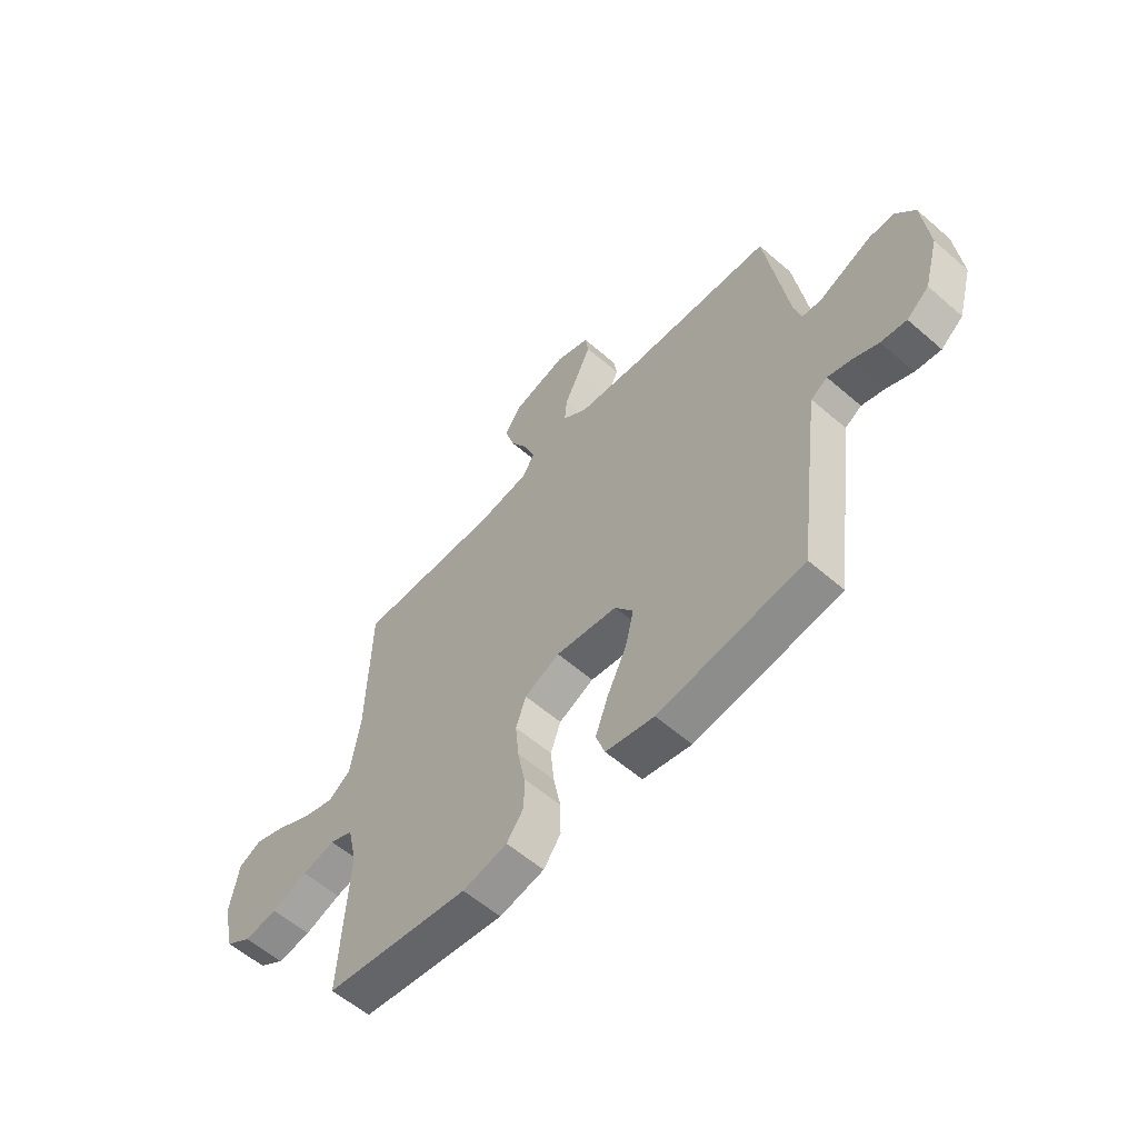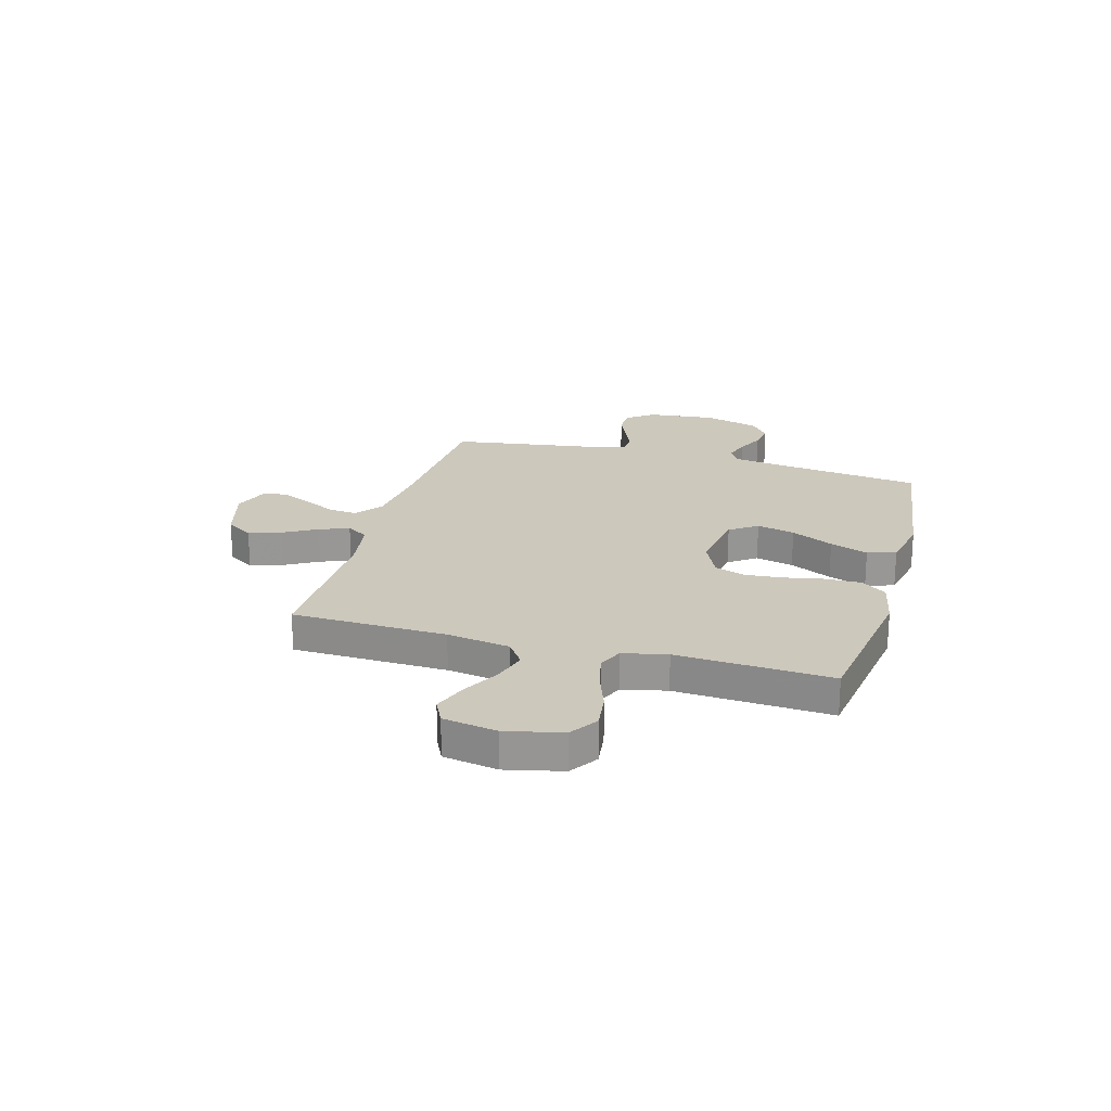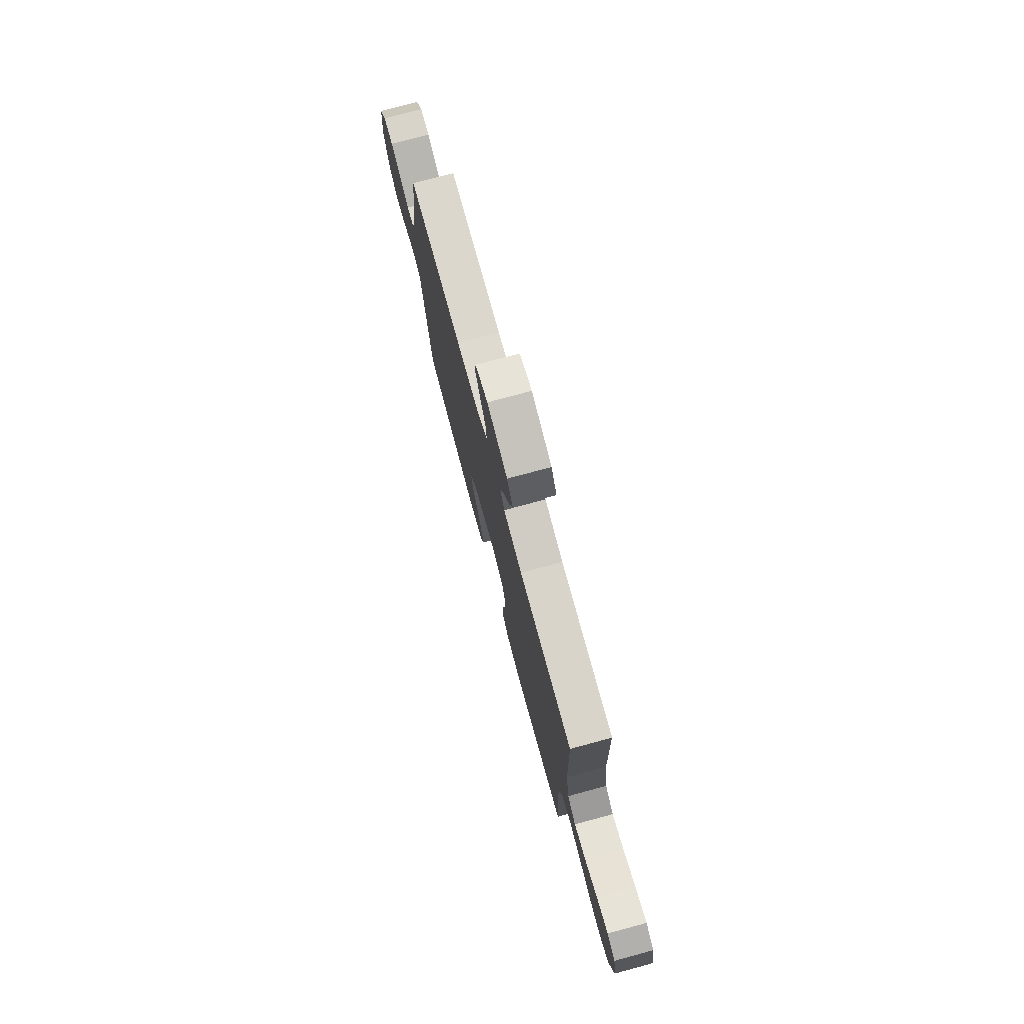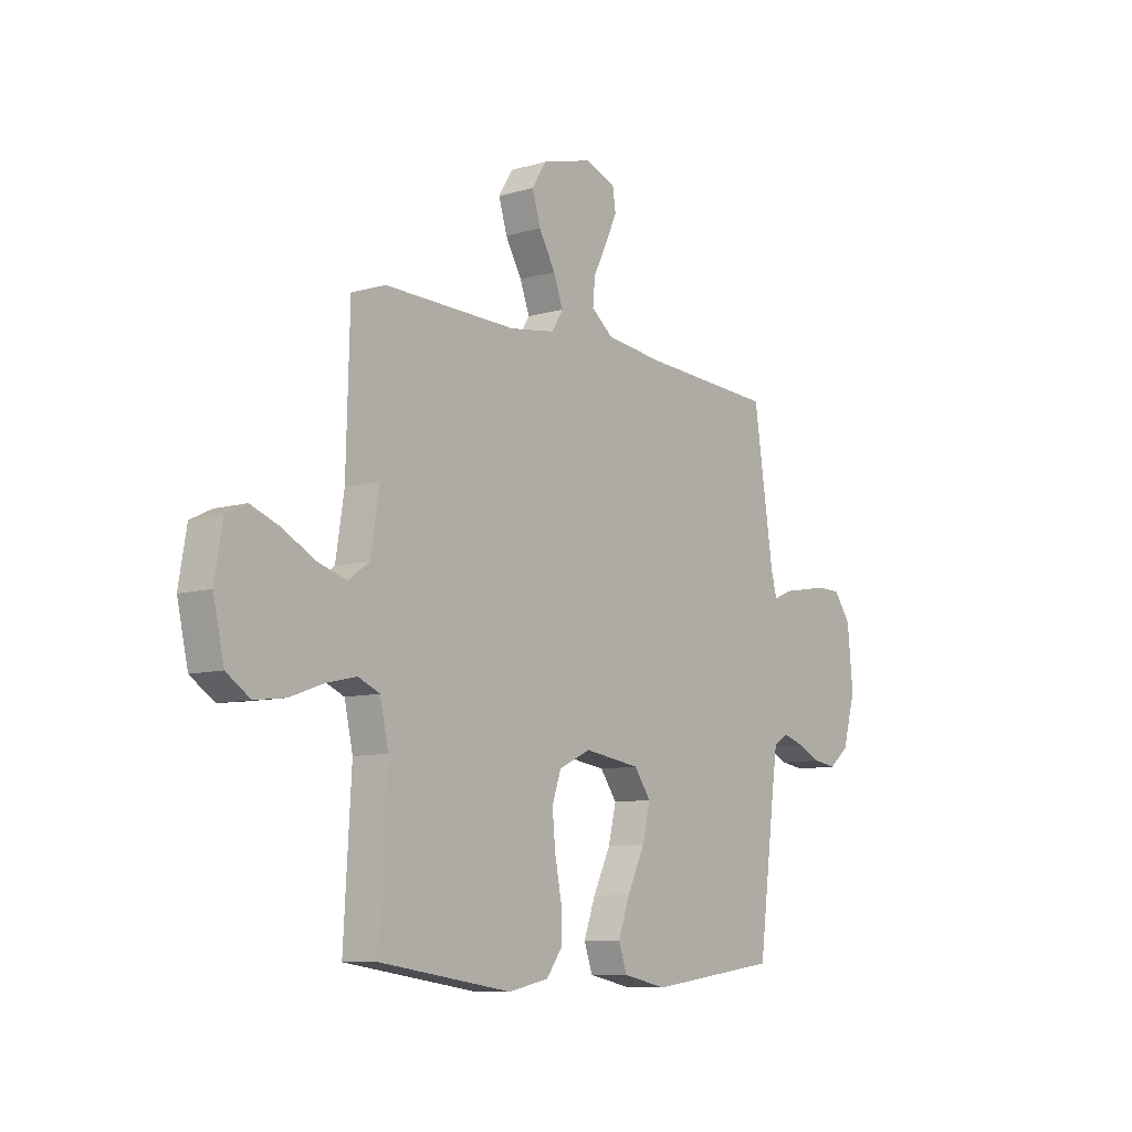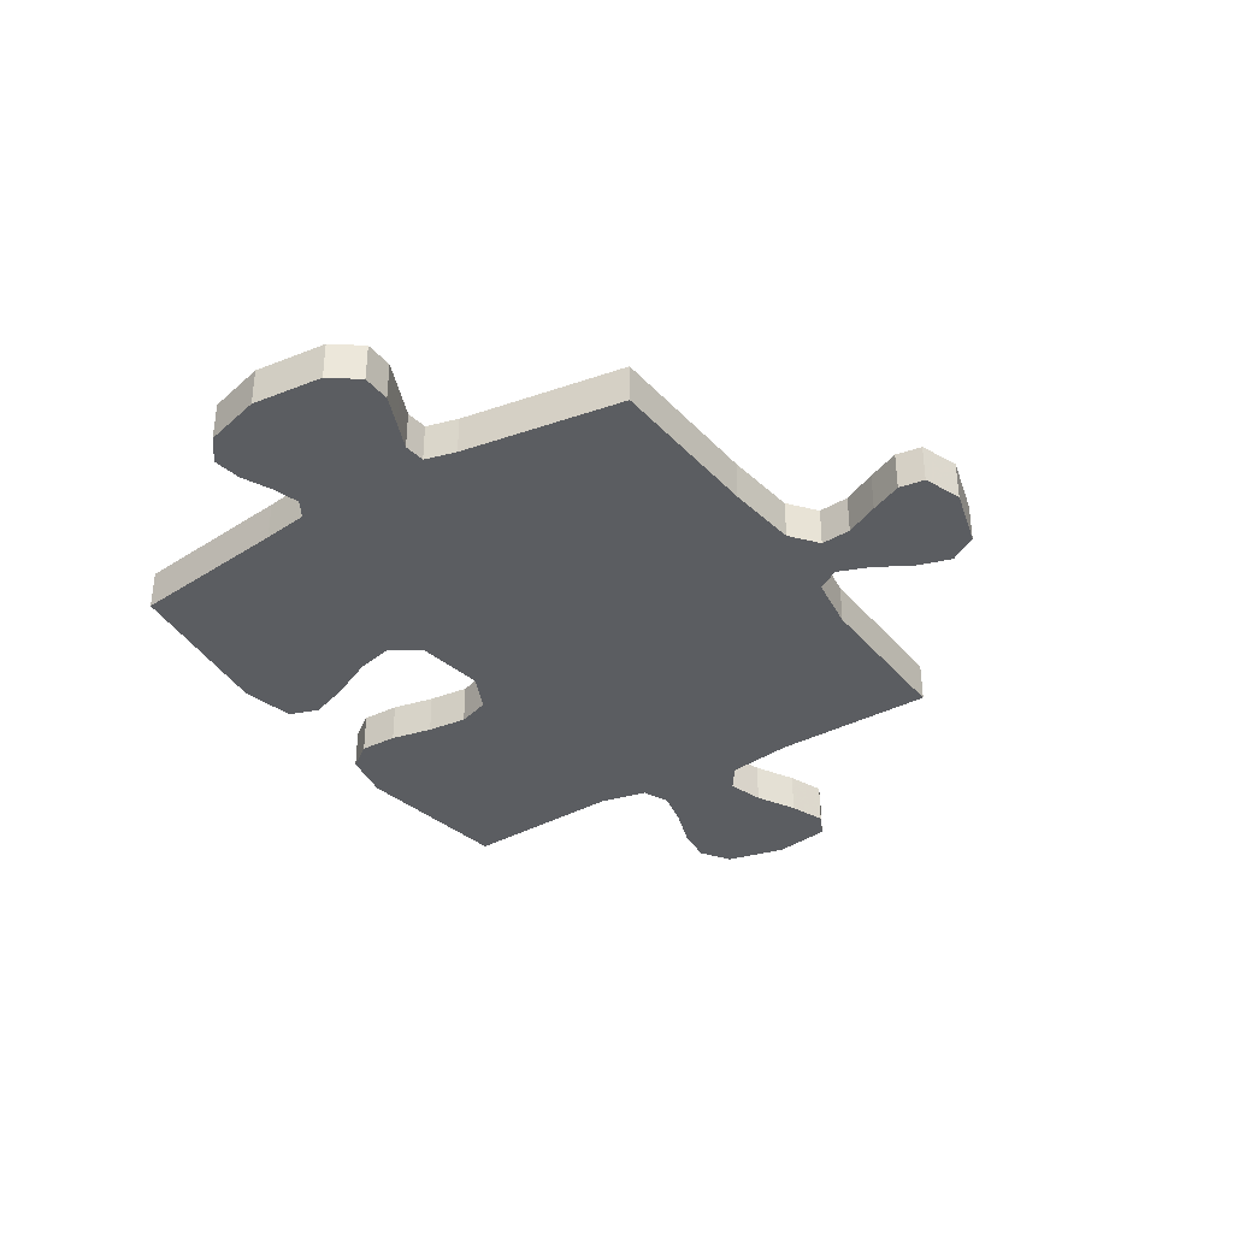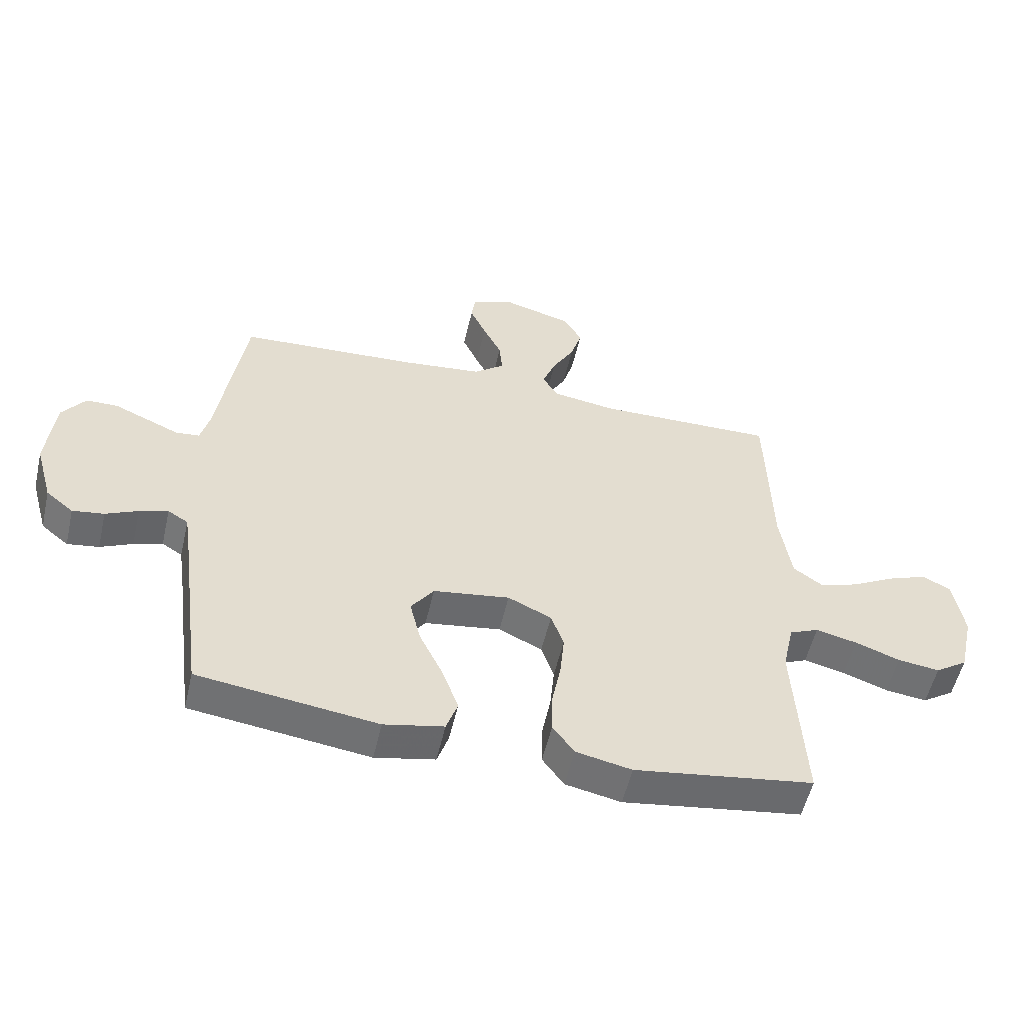
<metadata>
{"format":"obj","ext":"obj","renderer":"f3d","projection":"perspective","resolution":1024,"background":"white","views":[{"elev":-58.4,"azim":-131.8,"up":"+Z"},{"elev":22.1,"azim":105.7,"up":"+Y"},{"elev":76.3,"azim":74.9,"up":"+Z"},{"elev":-9.0,"azim":127.7,"up":"+Z"},{"elev":-35.7,"azim":-56.8,"up":"+Y"},{"elev":-54.5,"azim":-13.0,"up":"+Z"}]}
</metadata>
<code>
v -0.5 0.07 -0.5
v -0.539 0.07 -0.2
v -0.551 0.07 -0.116
v -0.585 0.07 -0.095
v -0.633 0.07 -0.11
v -0.687 0.07 -0.135
v -0.74 0.07 -0.143
v -0.786 0.07 -0.106
v -0.816 0.07 0
v -0.803 0.07 0.132
v -0.764 0.07 0.185
v -0.711 0.07 0.186
v -0.653 0.07 0.161
v -0.6 0.07 0.138
v -0.56 0.07 0.142
v -0.545 0.07 0.2
v -0.5 0.07 0.5
v -0.2 0.07 0.517
v -0.065 0.07 0.532
v -0.014 0.07 0.572
v -0.019 0.07 0.628
v -0.05 0.07 0.69
v -0.077 0.07 0.749
v -0.07 0.07 0.796
v 0 0.07 0.822
v 0.115 0.07 0.79
v 0.147 0.07 0.738
v 0.128 0.07 0.675
v 0.091 0.07 0.61
v 0.069 0.07 0.552
v 0.095 0.07 0.51
v 0.2 0.07 0.494
v 0.5 0.07 0.5
v 0.508 0.07 0.2
v 0.527 0.07 0.078
v 0.575 0.07 0.044
v 0.641 0.07 0.064
v 0.713 0.07 0.103
v 0.779 0.07 0.128
v 0.826 0.07 0.105
v 0.844 0.07 0
v 0.819 0.07 -0.109
v 0.765 0.07 -0.145
v 0.695 0.07 -0.136
v 0.62 0.07 -0.109
v 0.551 0.07 -0.093
v 0.502 0.07 -0.114
v 0.483 0.07 -0.2
v 0.5 0.07 -0.5
v 0.2 0.07 -0.544
v 0.107 0.07 -0.525
v 0.071 0.07 -0.476
v 0.072 0.07 -0.407
v 0.087 0.07 -0.33
v 0.094 0.07 -0.256
v 0.073 0.07 -0.196
v 0 0.07 -0.162
v -0.128 0.07 -0.181
v -0.166 0.07 -0.234
v -0.148 0.07 -0.308
v -0.108 0.07 -0.39
v -0.081 0.07 -0.464
v -0.1 0.07 -0.519
v -0.2 0.07 -0.54
v -0.5 0 -0.5
v -0.539 0 -0.2
v -0.551 0 -0.116
v -0.585 0 -0.095
v -0.633 0 -0.11
v -0.687 0 -0.135
v -0.74 0 -0.143
v -0.786 0 -0.106
v -0.816 0 0
v -0.803 0 0.132
v -0.764 0 0.185
v -0.711 0 0.186
v -0.653 0 0.161
v -0.6 0 0.138
v -0.56 0 0.142
v -0.545 0 0.2
v -0.5 0 0.5
v -0.2 0 0.517
v -0.065 0 0.532
v -0.014 0 0.572
v -0.019 0 0.628
v -0.05 0 0.69
v -0.077 0 0.749
v -0.07 0 0.796
v 0 0 0.822
v 0.115 0 0.79
v 0.147 0 0.738
v 0.128 0 0.675
v 0.091 0 0.61
v 0.069 0 0.552
v 0.095 0 0.51
v 0.2 0 0.494
v 0.5 0 0.5
v 0.508 0 0.2
v 0.527 0 0.078
v 0.575 0 0.044
v 0.641 0 0.064
v 0.713 0 0.103
v 0.779 0 0.128
v 0.826 0 0.105
v 0.844 0 0
v 0.819 0 -0.109
v 0.765 0 -0.145
v 0.695 0 -0.136
v 0.62 0 -0.109
v 0.551 0 -0.093
v 0.502 0 -0.114
v 0.483 0 -0.2
v 0.5 0 -0.5
v 0.2 0 -0.544
v 0.107 0 -0.525
v 0.071 0 -0.476
v 0.072 0 -0.407
v 0.087 0 -0.33
v 0.094 0 -0.256
v 0.073 0 -0.196
v 0 0 -0.162
v -0.128 0 -0.181
v -0.166 0 -0.234
v -0.148 0 -0.308
v -0.108 0 -0.39
v -0.081 0 -0.464
v -0.1 0 -0.519
v -0.2 0 -0.54
f 64 1 2
f 63 64 2
f 62 63 2
f 61 62 2
f 60 61 2
f 59 60 2 3
f 58 59 3 4
f 57 58 4
f 52 53 54
f 51 52 54
f 50 51 54
f 49 50 54
f 48 49 54
f 47 48 54 55
f 46 47 55 56
f 43 44 45
f 42 43 45
f 41 42 45
f 40 41 45
f 39 40 45
f 38 39 45
f 37 38 45
f 36 37 45 46
f 46 56 57
f 36 46 57
f 35 36 57
f 32 33 34
f 35 57 4
f 34 35 4
f 32 34 4
f 31 32 4
f 27 28 29
f 26 27 29
f 25 26 29
f 24 25 29
f 23 24 29
f 22 23 29
f 21 22 29
f 20 21 29 30
f 16 17 18
f 15 16 18 19
f 12 13 14
f 11 12 14
f 10 11 14
f 9 10 14
f 8 9 14
f 7 8 14
f 6 7 14
f 5 6 14
f 5 14 15
f 20 30 31
f 19 20 31
f 15 19 31
f 5 15 31
f 4 5 31
f 66 65 128
f 66 128 127
f 66 127 126
f 66 126 125
f 66 125 124
f 67 66 124 123
f 68 67 123 122
f 68 122 121
f 118 117 116
f 118 116 115
f 118 115 114
f 118 114 113
f 118 113 112
f 119 118 112 111
f 120 119 111 110
f 109 108 107
f 109 107 106
f 109 106 105
f 109 105 104
f 109 104 103
f 109 103 102
f 109 102 101
f 110 109 101 100
f 121 120 110
f 121 110 100
f 121 100 99
f 98 97 96
f 68 121 99
f 68 99 98
f 68 98 96
f 68 96 95
f 93 92 91
f 93 91 90
f 93 90 89
f 93 89 88
f 93 88 87
f 93 87 86
f 93 86 85
f 94 93 85 84
f 82 81 80
f 83 82 80 79
f 78 77 76
f 78 76 75
f 78 75 74
f 78 74 73
f 78 73 72
f 78 72 71
f 78 71 70
f 78 70 69
f 79 78 69
f 95 94 84
f 95 84 83
f 95 83 79
f 95 79 69
f 95 69 68
f 1 65 66 2
f 2 66 67 3
f 3 67 68 4
f 4 68 69 5
f 5 69 70 6
f 6 70 71 7
f 7 71 72 8
f 8 72 73 9
f 9 73 74 10
f 10 74 75 11
f 11 75 76 12
f 12 76 77 13
f 13 77 78 14
f 14 78 79 15
f 15 79 80 16
f 16 80 81 17
f 17 81 82 18
f 18 82 83 19
f 19 83 84 20
f 20 84 85 21
f 21 85 86 22
f 22 86 87 23
f 23 87 88 24
f 24 88 89 25
f 25 89 90 26
f 26 90 91 27
f 27 91 92 28
f 28 92 93 29
f 29 93 94 30
f 30 94 95 31
f 31 95 96 32
f 32 96 97 33
f 33 97 98 34
f 34 98 99 35
f 35 99 100 36
f 36 100 101 37
f 37 101 102 38
f 38 102 103 39
f 39 103 104 40
f 40 104 105 41
f 41 105 106 42
f 42 106 107 43
f 43 107 108 44
f 44 108 109 45
f 45 109 110 46
f 46 110 111 47
f 47 111 112 48
f 48 112 113 49
f 49 113 114 50
f 50 114 115 51
f 51 115 116 52
f 52 116 117 53
f 53 117 118 54
f 54 118 119 55
f 55 119 120 56
f 56 120 121 57
f 57 121 122 58
f 58 122 123 59
f 59 123 124 60
f 60 124 125 61
f 61 125 126 62
f 62 126 127 63
f 63 127 128 64
f 64 128 65 1

</code>
